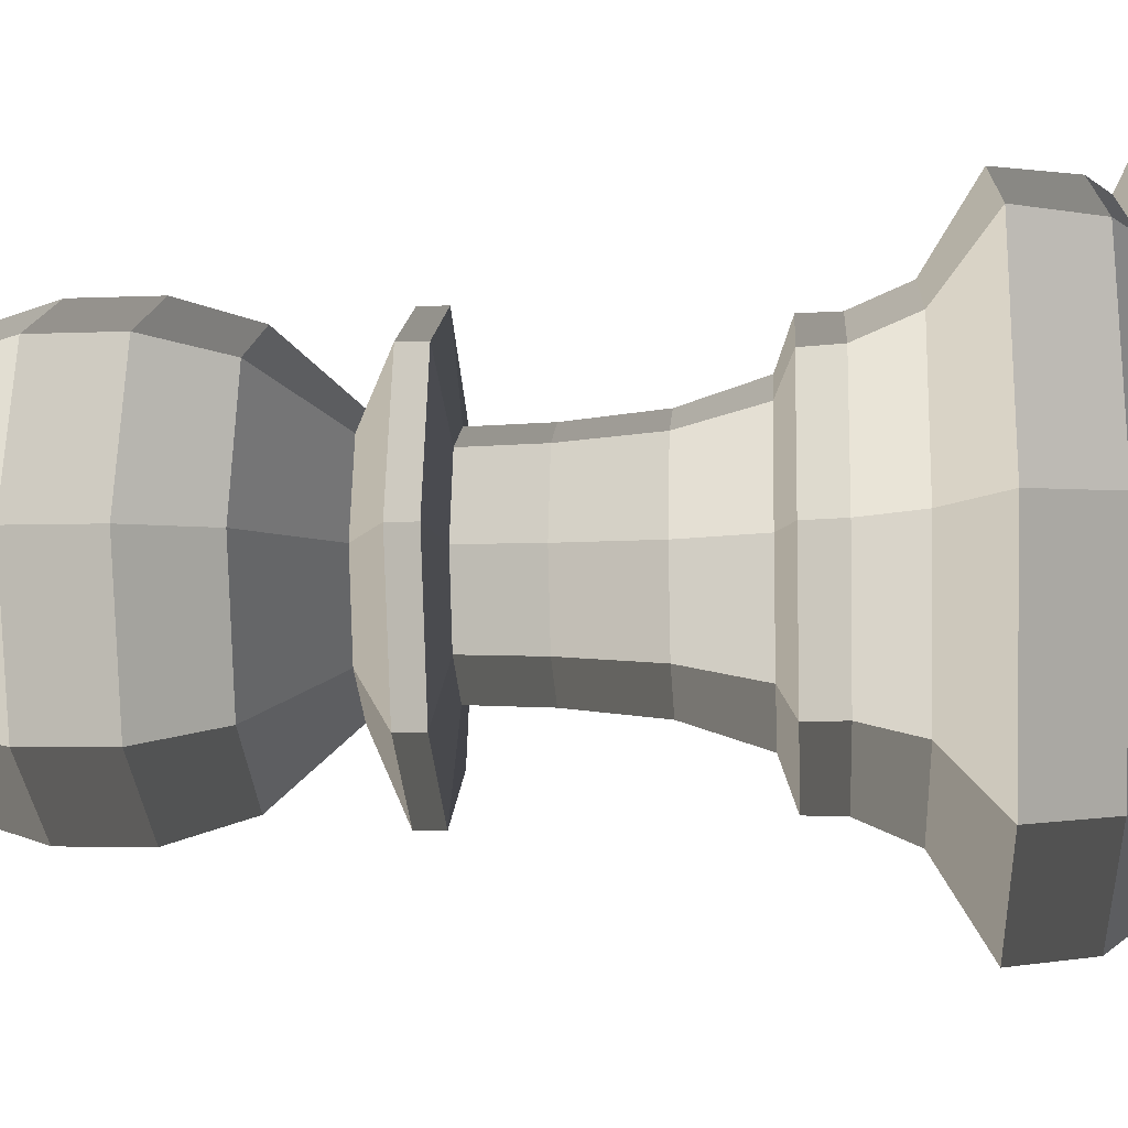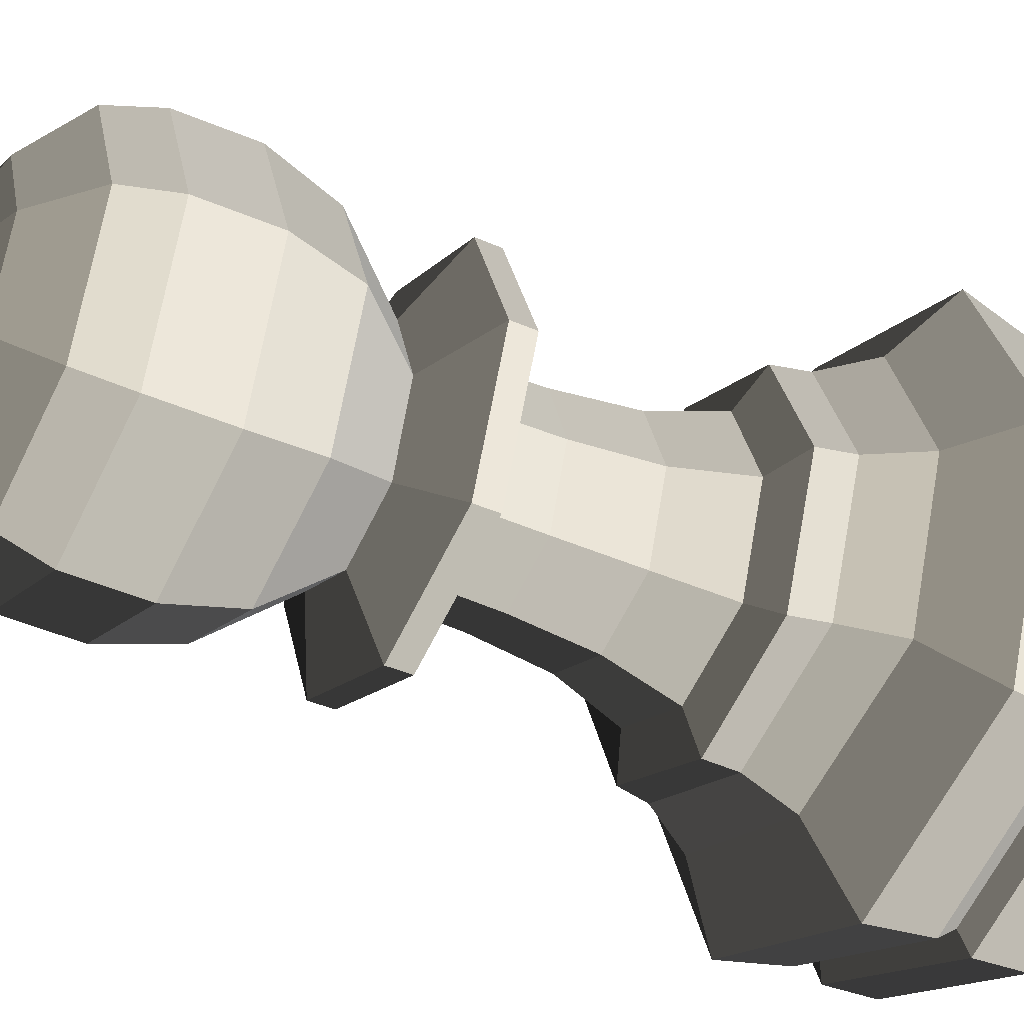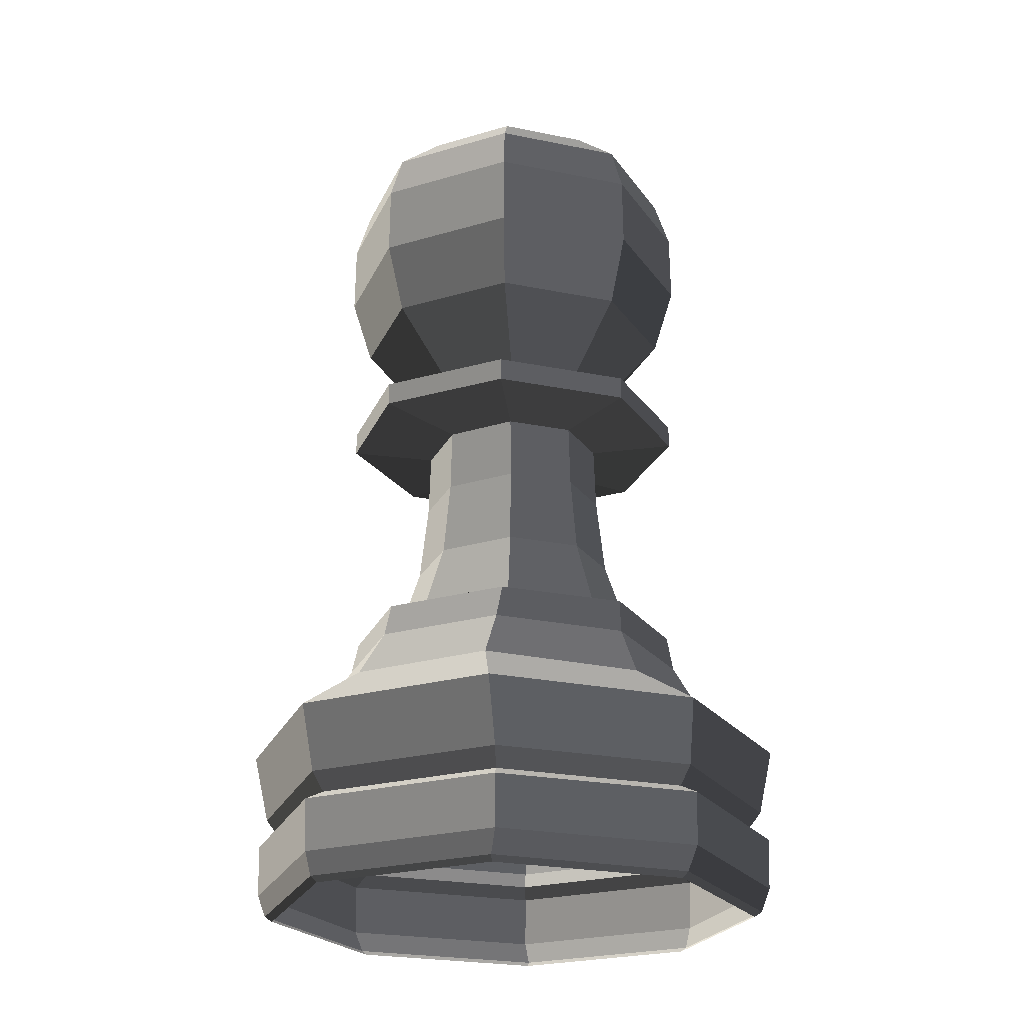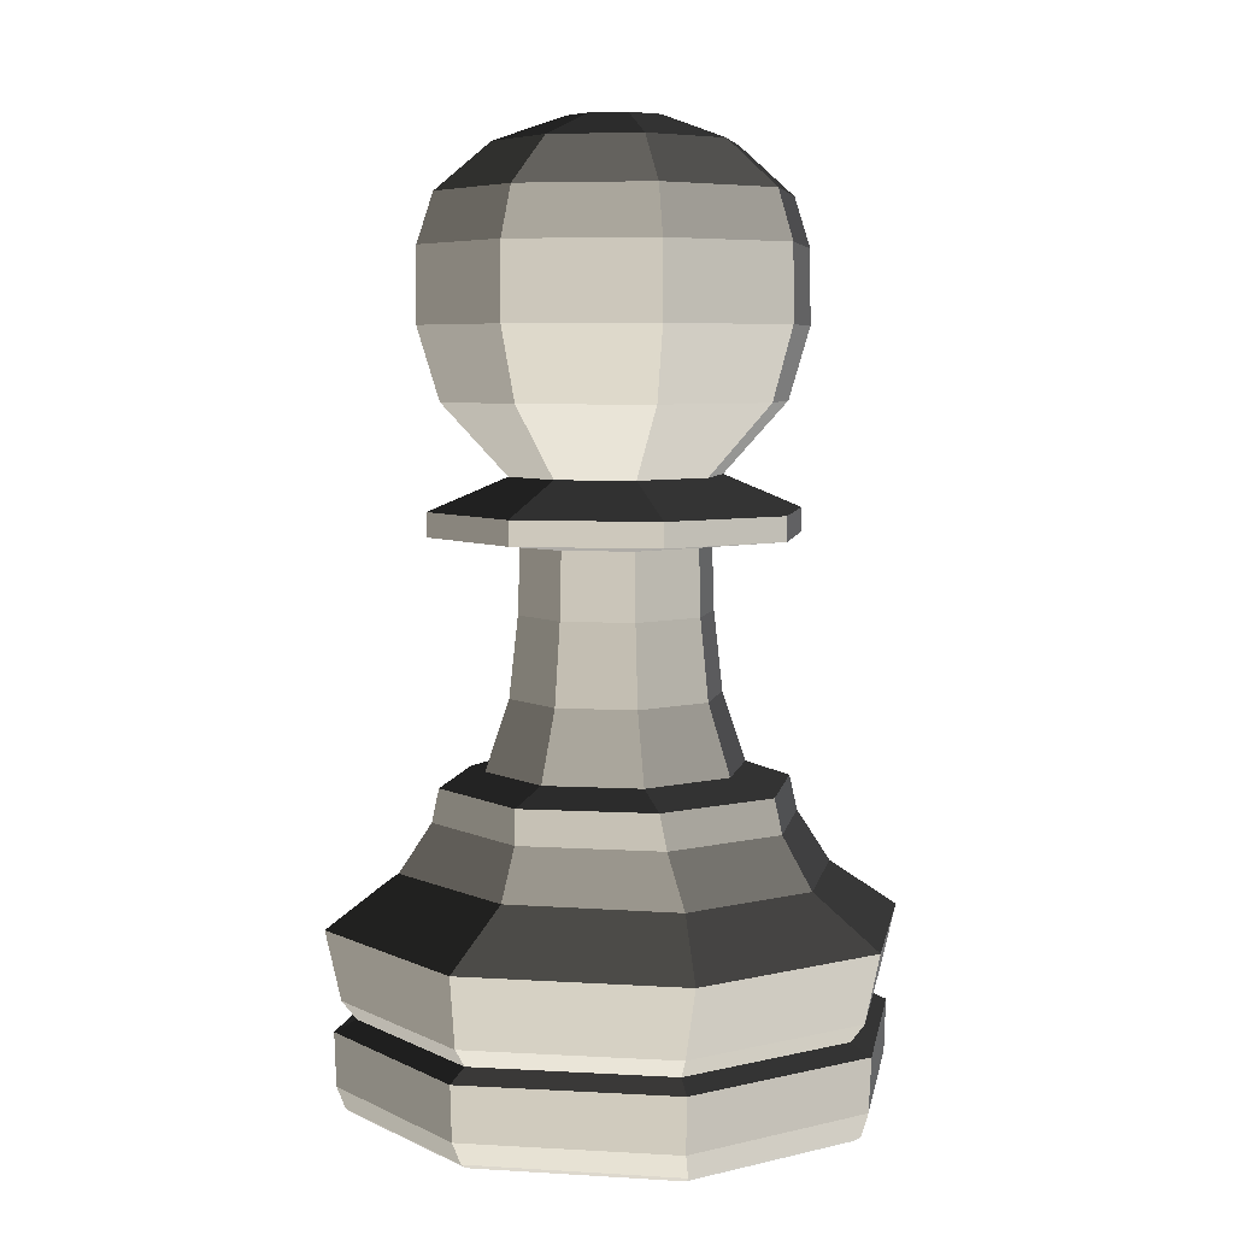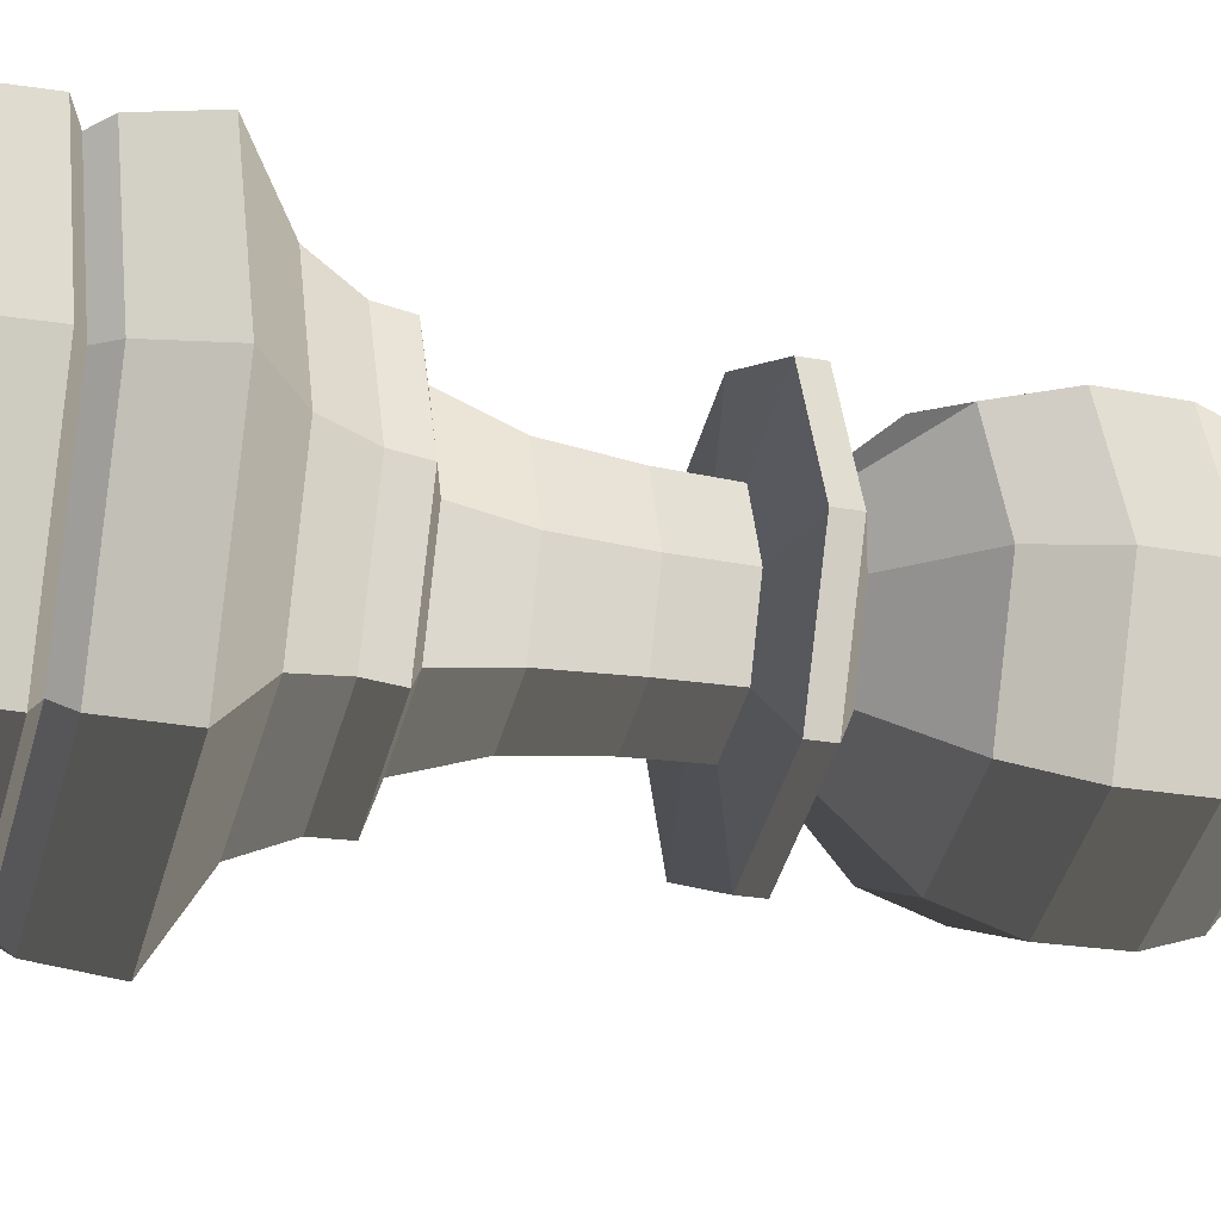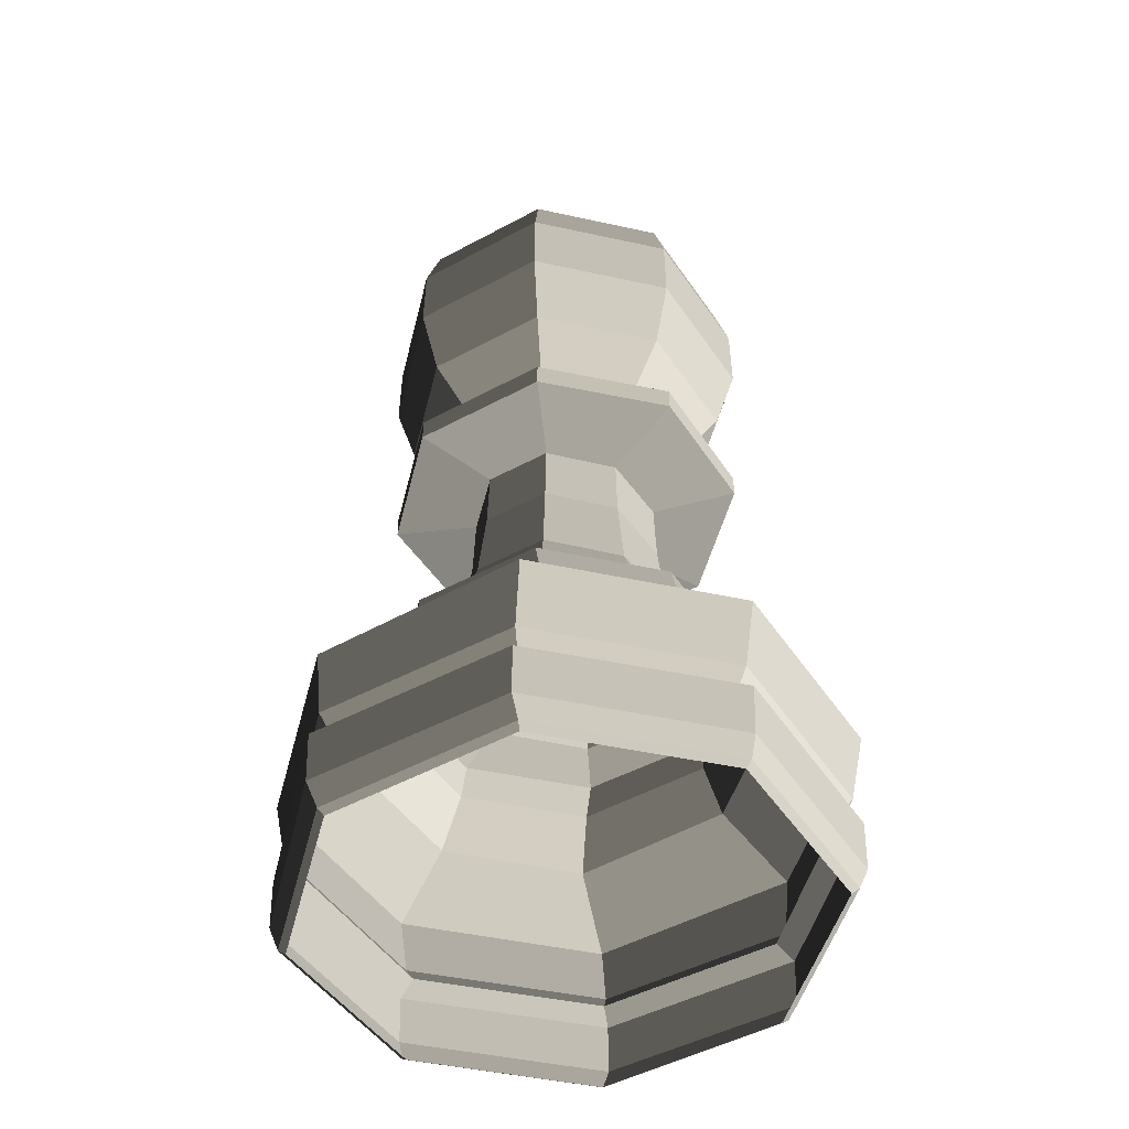
<metadata>
{"format":"obj","ext":"obj","renderer":"f3d","projection":"perspective","resolution":1024,"background":"white","views":[{"elev":-8.7,"azim":-86.2,"up":"+Z"},{"elev":-39.9,"azim":-118.7,"up":"+Z"},{"elev":-23.3,"azim":-41.5,"up":"+Y"},{"elev":6.0,"azim":-147.8,"up":"+Y"},{"elev":-24.1,"azim":72.7,"up":"+Z"},{"elev":-46.9,"azim":-126.0,"up":"+Y"}]}
</metadata>
<code>
o obj1
v -0 112.2 23.39
v -2e-08 127.7 22.83
v -15.19 127.7 16.56
v -15.47 112.2 17.01
v -45.93 19.12 46.09
v -42.39 21.71 42.39
v -59.95 21.71 -3.54e-06
v -65.05 19.12 -3.11e-06
v -64.43 6.592 -1.07e-06
v -45.63 6.592 45.86
v -48.1 42.17 46.29
v -44.78 26.14 44.78
v 0 26.14 63.33
v -1e-08 42.17 65.12
v -63.33 26.14 -4.26e-06
v -66.94 42.17 -6.84e-06
v 0 6.592 64.67
v 0 19.12 65.21
v -37.54 53.8 32.75
v -50.32 53.8 -8.76e-06
v 0 21.71 59.95
v -40.81 73.53 -1.198e-05
v -28.89 73.53 29.01
v -20.97 77.06 22.25
v -29.62 77.06 -1.258e-05
v -30.87 65.54 29.12
v -42.76 65.54 -1.068e-05
v 0 53.8 46.31
v -44.85 1.023 43.63
v 0 1.023 61.49
v 0 65.54 41.18
v 0 73.53 40.93
v -62.71 1.023 -1.7e-07
v -60.84 -0.2278 4e-08
v -43.5 -0.2278 42.36
v 0 -0.2278 59.7
v 4e-08 77.06 30.9
v -0 93.42 25.47
v -16.95 93.42 18.48
v -21.85 112.2 -1.821e-05
v -21.46 127.7 -2.078e-05
v -23.95 93.42 -1.513e-05
v 0 129.9 43.09
v -30.74 129.9 30.41
v 0 135.5 43.09
v -30.74 135.5 30.41
v -43.42 129.9 -2.116e-05
v 6e-08 143.2 25.65
v -16.74 143.2 18.75
v -43.42 135.5 -2.208e-05
v 1e-08 159.8 40.36
v -28.05 159.8 28.79
v -23.65 143.2 -2.326e-05
v 3.7e-07 216.7 28.43
v 3.1e-07 222.6 11.7
v -8.134 222.6 8.346
v -19.76 216.7 20.28
v -39.63 159.8 -2.574e-05
v 28.89 73.53 29.01
v 20.97 77.06 22.25
v -27.91 216.7 -3.538e-05
v -11.49 222.6 -3.624e-05
v 15.47 112.2 17.01
v 15.19 127.7 16.56
v 45.93 19.12 46.09
v 65.05 19.12 -3.11e-06
v 59.95 21.71 -3.54e-06
v 42.39 21.71 42.39
v 64.43 6.592 -1.07e-06
v 45.63 6.592 45.86
v 48.1 42.17 46.29
v 44.78 26.14 44.78
v 63.33 26.14 -4.26e-06
v 66.94 42.17 -6.84e-06
v 50.32 53.8 -8.76e-06
v 37.54 53.8 32.75
v 40.81 73.53 -1.198e-05
v 29.62 77.06 -1.258e-05
v 42.76 65.54 -1.068e-05
v 30.87 65.54 29.12
v 44.85 1.023 43.63
v 62.71 1.023 -1.7e-07
v 43.5 -0.2278 42.36
v 60.84 -0.2278 4e-08
v 16.95 93.42 18.48
v 21.85 112.2 -1.821e-05
v 21.46 127.7 -2.078e-05
v 23.95 93.42 -1.513e-05
v 30.74 129.9 30.41
v 30.74 135.5 30.41
v 43.42 129.9 -2.116e-05
v 16.74 143.2 18.75
v 43.42 135.5 -2.208e-05
v 28.05 159.8 28.79
v 23.65 143.2 -2.326e-05
v 19.76 216.7 20.28
v 8.134 222.6 8.346
v 39.63 159.8 -2.574e-05
v 4e-08 77.06 -30.9
v 0 73.53 -40.93
v -28.89 73.53 -29.01
v -20.97 77.06 -22.25
v 27.91 216.7 -3.538e-05
v 11.49 222.6 -3.624e-05
v -2e-08 127.7 -22.83
v -0 112.2 -23.39
v -15.47 112.2 -17.01
v -15.19 127.7 -16.56
v -45.93 19.12 -46.09
v -42.39 21.71 -42.39
v -45.63 6.592 -45.86
v -48.1 42.17 -46.29
v -1e-08 42.17 -65.12
v 0 26.14 -63.33
v -44.78 26.14 -44.78
v 0 19.12 -65.21
v 0 6.592 -64.67
v -37.54 53.8 -32.75
v 0 21.71 -59.95
v -30.87 65.54 -29.12
v 0 53.8 -46.31
v -44.85 1.023 -43.63
v 0 1.023 -61.49
v 0 65.54 -41.18
v -43.5 -0.2278 -42.36
v 0 -0.2278 -59.7
v -16.95 93.42 -18.48
v -0 93.42 -25.47
v -30.74 129.9 -30.41
v 0 129.9 -43.09
v -30.74 135.5 -30.41
v 0 135.5 -43.09
v 6e-08 143.2 -25.65
v -16.74 143.2 -18.75
v 1e-08 159.8 -40.36
v -28.05 159.8 -28.79
v 3.1e-07 222.6 -11.7
v 3.7e-07 216.7 -28.43
v -19.76 216.7 -20.28
v -8.134 222.6 -8.347
v 20.97 77.06 -22.25
v 28.89 73.53 -29.01
v 15.19 127.7 -16.56
v 15.47 112.2 -17.01
v 45.93 19.12 -46.09
v 42.39 21.71 -42.39
v 45.63 6.592 -45.86
v 48.1 42.17 -46.29
v 44.78 26.14 -44.78
v 37.54 53.8 -32.75
v 30.87 65.54 -29.12
v 44.85 1.023 -43.63
v 43.5 -0.2278 -42.36
v 16.95 93.42 -18.48
v 30.74 129.9 -30.41
v 30.74 135.5 -30.41
v 16.74 143.2 -18.75
v 28.05 159.8 -28.79
v 8.134 222.6 -8.347
v 19.76 216.7 -20.28
v -31.62 176.7 32.44
v 7e-08 176.7 45.49
v 3.3e-07 194.1 45.29
v -31.48 194.1 32.3
v 44.66 176.7 -2.86e-05
v 31.62 176.7 -32.44
v 31.48 194.1 -32.3
v 44.47 194.1 -3.16e-05
v 7e-08 176.7 -45.49
v 3.3e-07 194.1 -45.29
v -44.66 176.7 -2.86e-05
v -44.47 194.1 -3.16e-05
v -31.48 194.1 -32.3
v -31.62 176.7 -32.44
v 31.48 194.1 32.3
v 31.62 176.7 32.44
v 2.4e-07 205.7 41.47
v -28.83 205.7 29.58
v 28.83 205.7 -29.58
v 40.72 205.7 -3.353e-05
v 2.4e-07 205.7 -41.47
v -40.72 205.7 -3.353e-05
v -28.83 205.7 -29.58
v 28.83 205.7 29.58
f 1 2 3
f 1 3 4
f 5 6 7
f 5 7 8
f 9 10 5
f 9 5 8
f 11 12 13
f 11 13 14
f 15 12 11
f 15 11 16
f 10 17 18
f 10 18 5
f 11 19 20
f 11 20 16
f 5 18 21
f 5 21 6
f 22 23 24
f 22 24 25
f 19 26 27
f 19 27 20
f 14 28 19
f 14 19 11
f 29 30 17
f 29 17 10
f 26 23 22
f 26 22 27
f 28 31 26
f 28 26 19
f 31 32 23
f 31 23 26
f 33 34 35
f 33 35 29
f 7 6 12
f 7 12 15
f 29 35 36
f 29 36 30
f 6 21 13
f 6 13 12
f 33 29 10
f 33 10 9
f 24 37 38
f 24 38 39
f 40 4 3
f 40 3 41
f 25 24 39
f 25 39 42
f 39 38 1
f 39 1 4
f 42 39 4
f 42 4 40
f 3 2 43
f 3 43 44
f 44 43 45
f 44 45 46
f 41 3 44
f 41 44 47
f 45 48 49
f 45 49 46
f 47 44 46
f 47 46 50
f 48 51 52
f 48 52 49
f 50 46 49
f 50 49 53
f 54 55 56
f 54 56 57
f 53 49 52
f 53 52 58
f 37 32 59
f 37 59 60
f 61 57 56
f 61 56 62
f 2 1 63
f 2 63 64
f 65 66 67
f 65 67 68
f 69 66 65
f 69 65 70
f 71 14 13
f 71 13 72
f 73 74 71
f 73 71 72
f 70 65 18
f 70 18 17
f 71 74 75
f 71 75 76
f 65 68 21
f 65 21 18
f 77 78 60
f 77 60 59
f 76 75 79
f 76 79 80
f 14 71 76
f 14 76 28
f 81 70 17
f 81 17 30
f 80 79 77
f 80 77 59
f 28 76 80
f 28 80 31
f 31 80 59
f 31 59 32
f 82 81 83
f 82 83 84
f 67 73 72
f 67 72 68
f 81 30 36
f 81 36 83
f 68 72 13
f 68 13 21
f 82 69 70
f 82 70 81
f 60 85 38
f 60 38 37
f 86 87 64
f 86 64 63
f 78 88 85
f 78 85 60
f 85 63 1
f 85 1 38
f 88 86 63
f 88 63 85
f 64 89 43
f 64 43 2
f 89 90 45
f 89 45 43
f 87 91 89
f 87 89 64
f 48 45 90
f 48 90 92
f 91 93 90
f 91 90 89
f 51 48 92
f 51 92 94
f 93 95 92
f 93 92 90
f 55 54 96
f 55 96 97
f 95 98 94
f 95 94 92
f 99 100 101
f 99 101 102
f 103 104 97
f 103 97 96
f 105 106 107
f 105 107 108
f 109 8 7
f 109 7 110
f 9 8 109
f 9 109 111
f 112 113 114
f 112 114 115
f 15 16 112
f 15 112 115
f 111 109 116
f 111 116 117
f 112 16 20
f 112 20 118
f 109 110 119
f 109 119 116
f 22 25 102
f 22 102 101
f 118 20 27
f 118 27 120
f 113 112 118
f 113 118 121
f 122 111 117
f 122 117 123
f 120 27 22
f 120 22 101
f 121 118 120
f 121 120 124
f 124 120 101
f 124 101 100
f 33 122 125
f 33 125 34
f 7 15 115
f 7 115 110
f 122 123 126
f 122 126 125
f 110 115 114
f 110 114 119
f 33 9 111
f 33 111 122
f 102 127 128
f 102 128 99
f 40 41 108
f 40 108 107
f 25 42 127
f 25 127 102
f 127 107 106
f 127 106 128
f 42 40 107
f 42 107 127
f 108 129 130
f 108 130 105
f 129 131 132
f 129 132 130
f 41 47 129
f 41 129 108
f 133 132 131
f 133 131 134
f 47 50 131
f 47 131 129
f 135 133 134
f 135 134 136
f 50 53 134
f 50 134 131
f 137 138 139
f 137 139 140
f 53 58 136
f 53 136 134
f 100 99 141
f 100 141 142
f 61 62 140
f 61 140 139
f 106 105 143
f 106 143 144
f 145 146 67
f 145 67 66
f 69 147 145
f 69 145 66
f 148 149 114
f 148 114 113
f 73 149 148
f 73 148 74
f 147 117 116
f 147 116 145
f 148 150 75
f 148 75 74
f 145 116 119
f 145 119 146
f 77 142 141
f 77 141 78
f 150 151 79
f 150 79 75
f 113 121 150
f 113 150 148
f 152 123 117
f 152 117 147
f 151 142 77
f 151 77 79
f 121 124 151
f 121 151 150
f 124 100 142
f 124 142 151
f 82 84 153
f 82 153 152
f 67 146 149
f 67 149 73
f 152 153 126
f 152 126 123
f 146 119 114
f 146 114 149
f 82 152 147
f 82 147 69
f 141 99 128
f 141 128 154
f 86 144 143
f 86 143 87
f 78 141 154
f 78 154 88
f 154 128 106
f 154 106 144
f 88 154 144
f 88 144 86
f 143 105 130
f 143 130 155
f 155 130 132
f 155 132 156
f 87 143 155
f 87 155 91
f 132 133 157
f 132 157 156
f 91 155 156
f 91 156 93
f 133 135 158
f 133 158 157
f 93 156 157
f 93 157 95
f 138 137 159
f 138 159 160
f 95 157 158
f 95 158 98
f 161 162 163
f 161 163 164
f 103 160 159
f 103 159 104
f 51 162 161
f 51 161 52
f 165 166 167
f 165 167 168
f 166 169 170
f 166 170 167
f 171 172 173
f 171 173 174
f 174 173 170
f 174 170 169
f 165 168 175
f 165 175 176
f 176 175 163
f 176 163 162
f 171 161 164
f 171 164 172
f 176 162 51
f 176 51 94
f 58 52 161
f 58 161 171
f 174 169 135
f 174 135 136
f 98 165 176
f 98 176 94
f 135 169 166
f 135 166 158
f 58 171 174
f 58 174 136
f 164 163 177
f 164 177 178
f 98 158 166
f 98 166 165
f 178 177 54
f 178 54 57
f 168 167 179
f 168 179 180
f 167 170 181
f 167 181 179
f 172 182 183
f 172 183 173
f 173 183 181
f 173 181 170
f 168 180 184
f 168 184 175
f 175 184 177
f 175 177 163
f 172 164 178
f 172 178 182
f 180 179 160
f 180 160 103
f 179 181 138
f 179 138 160
f 182 61 139
f 182 139 183
f 183 139 138
f 183 138 181
f 180 103 96
f 180 96 184
f 184 96 54
f 184 54 177
f 182 178 57
f 182 57 61
f 55 97 104
f 55 104 159
f 55 159 137
f 55 137 140
f 55 140 62
f 55 62 56
f 32 37 24
f 32 24 23

</code>
